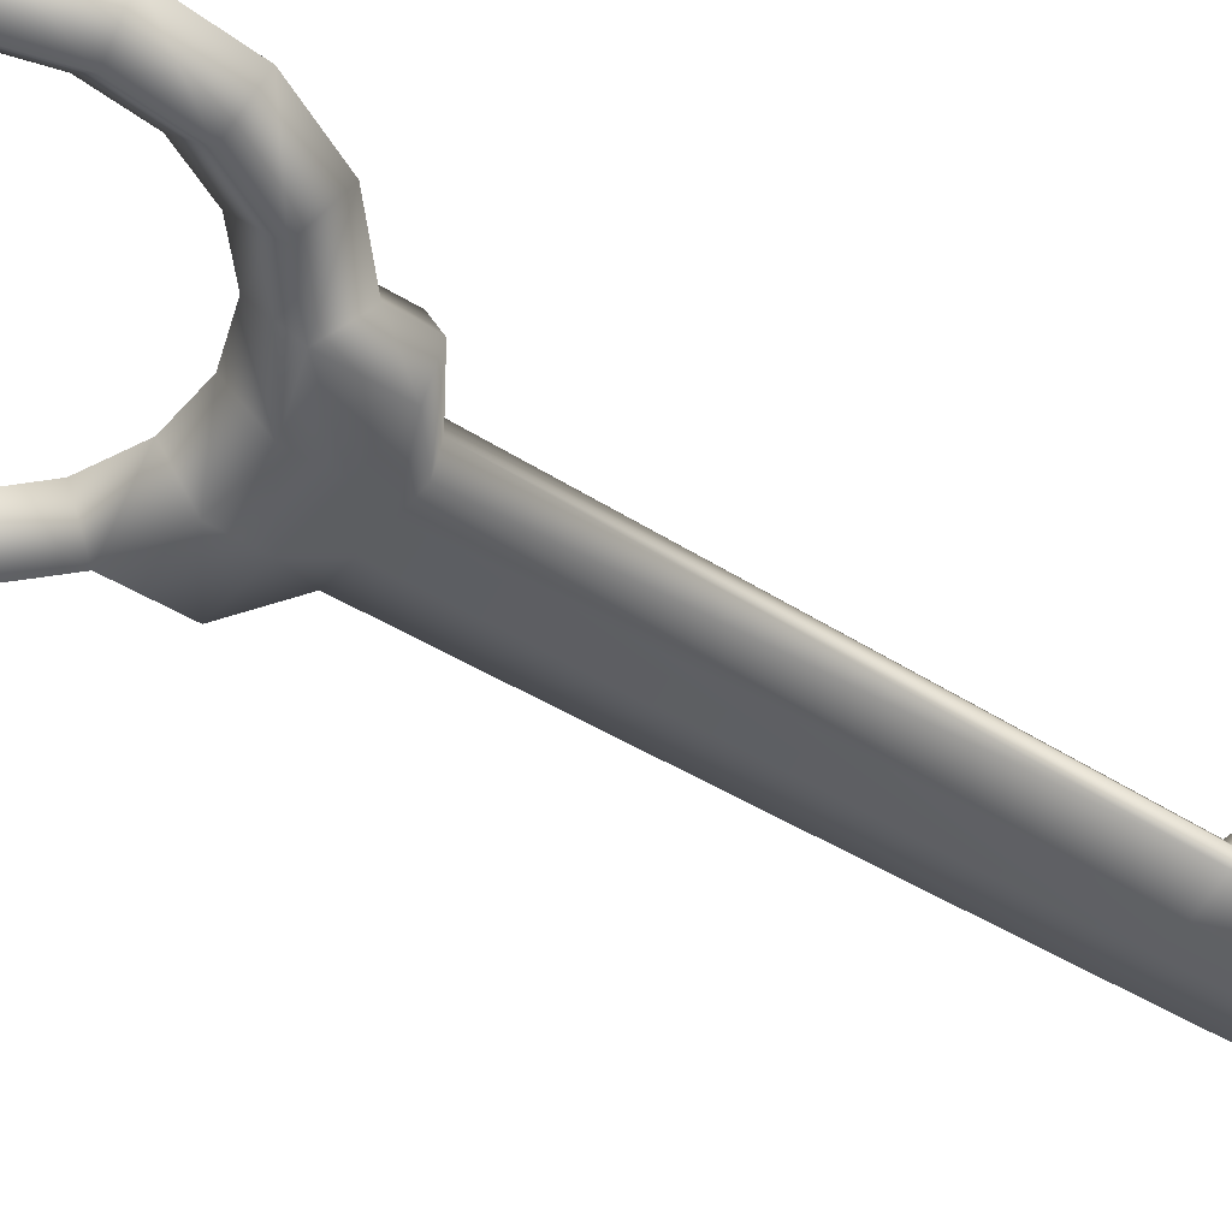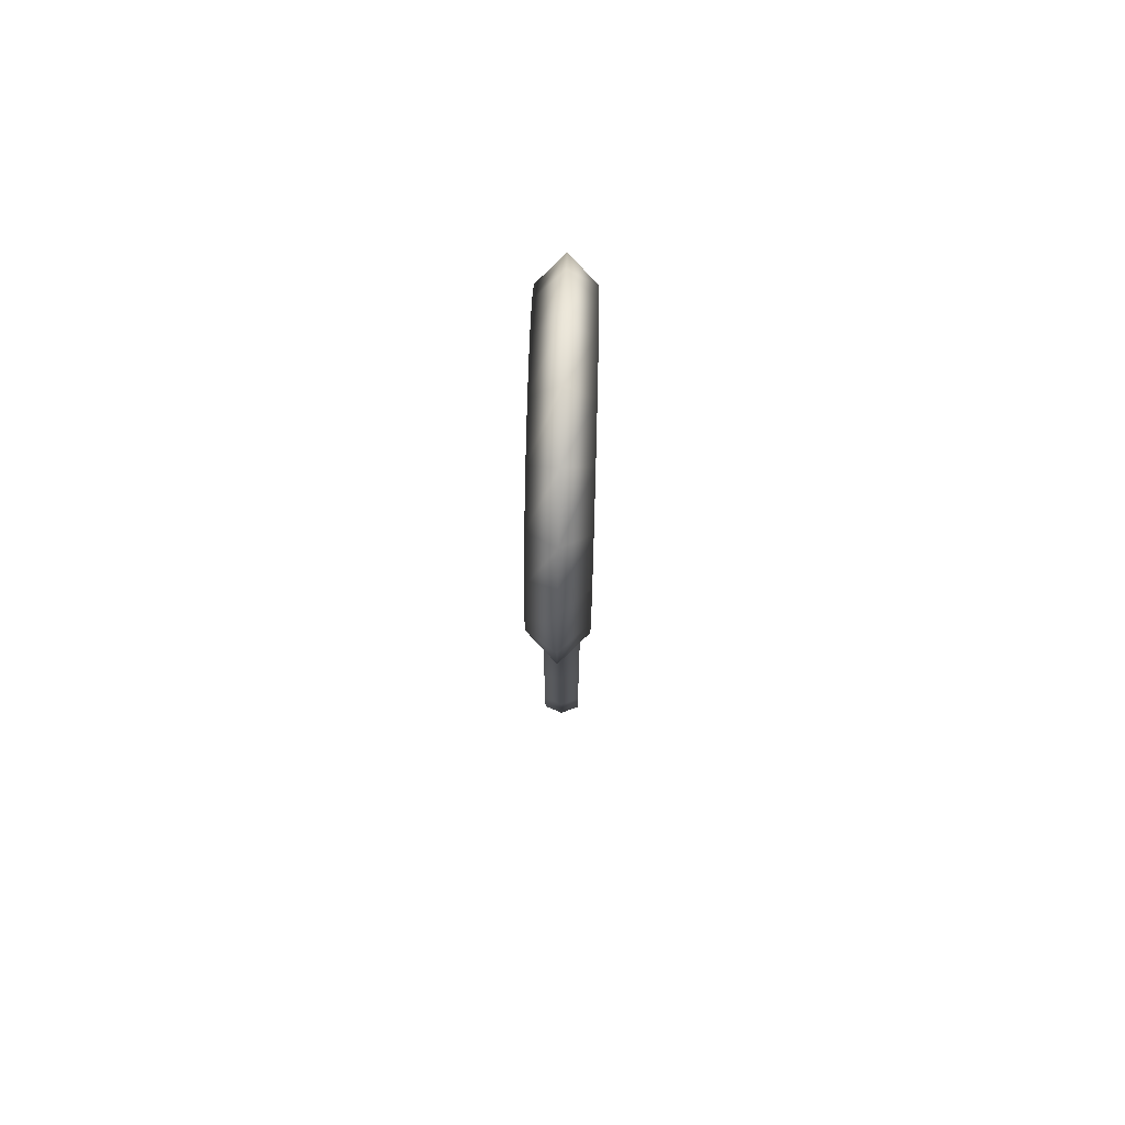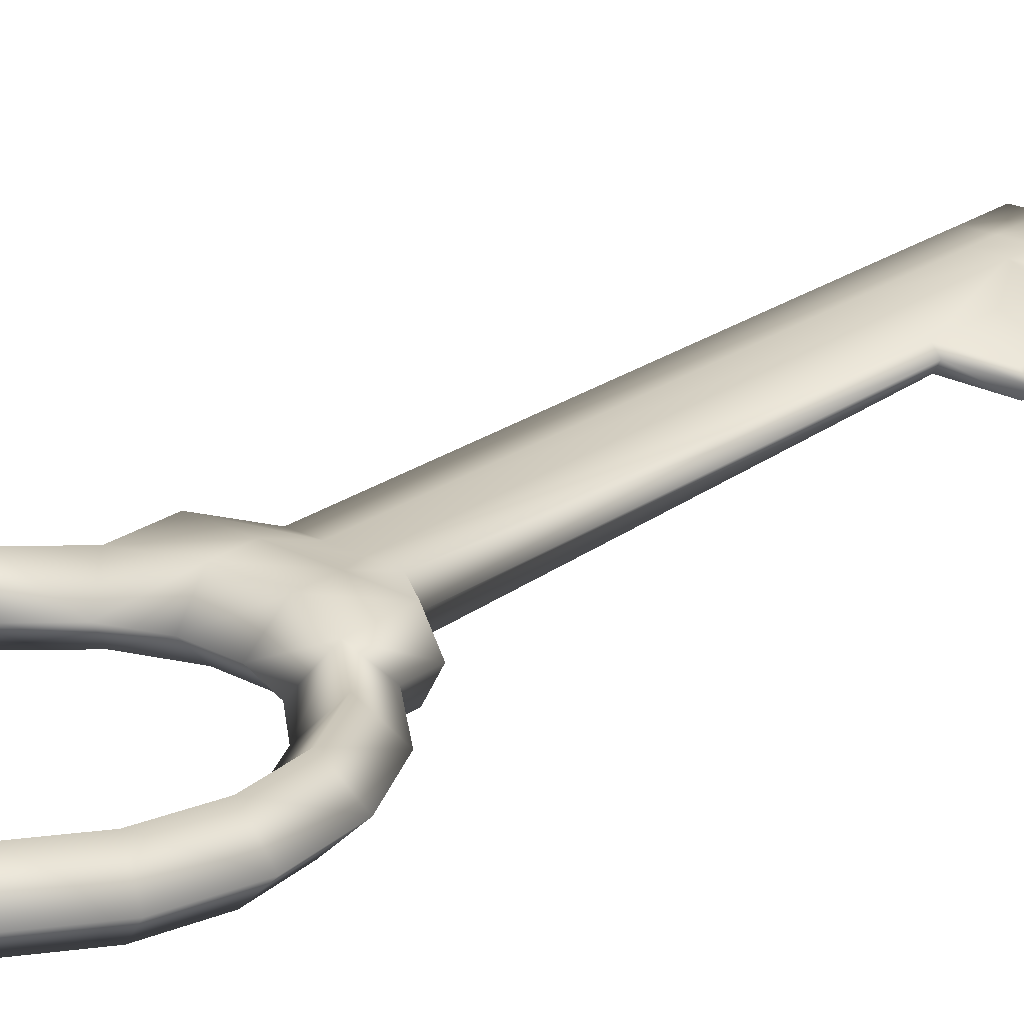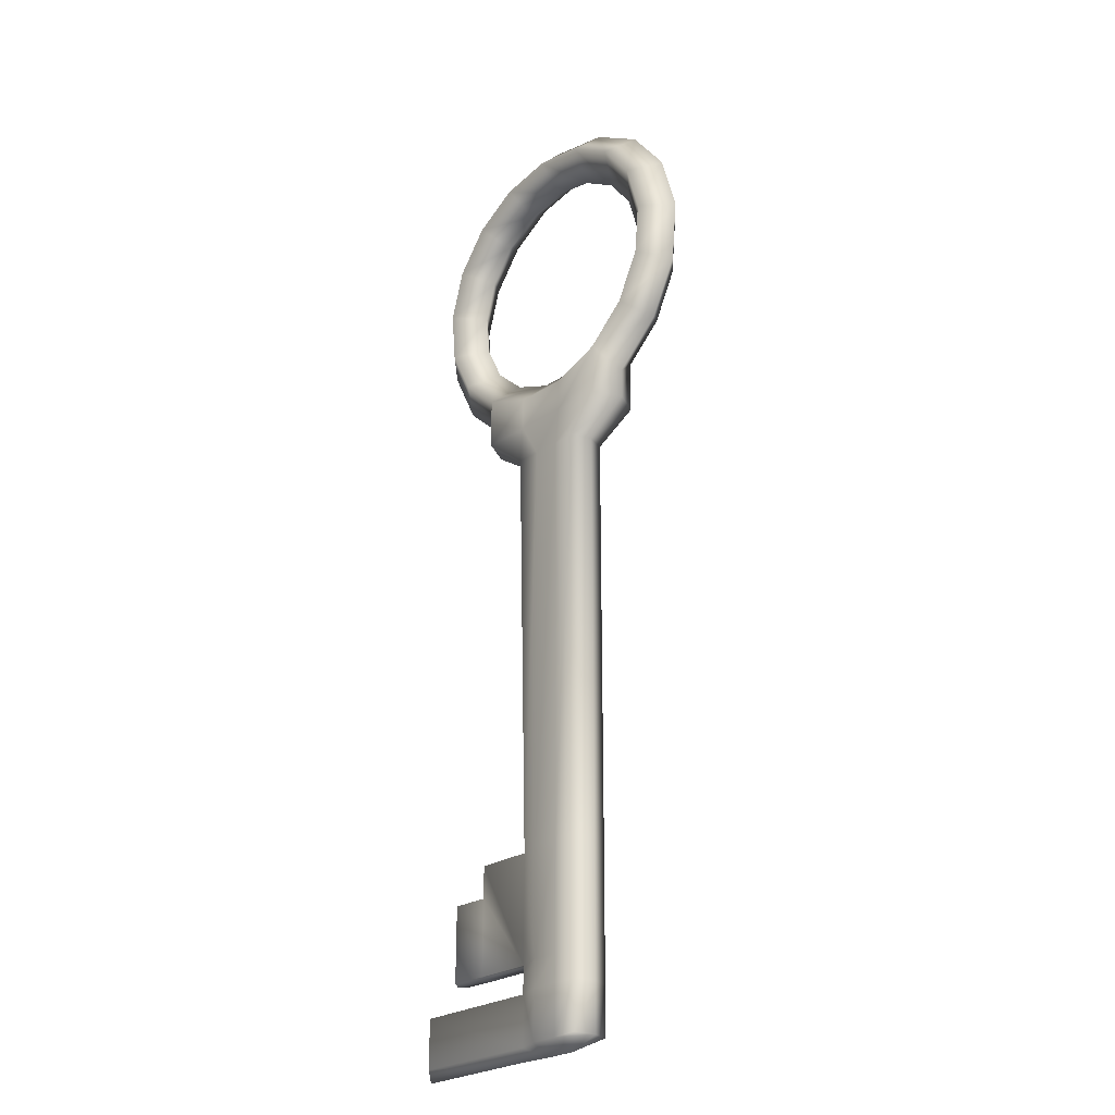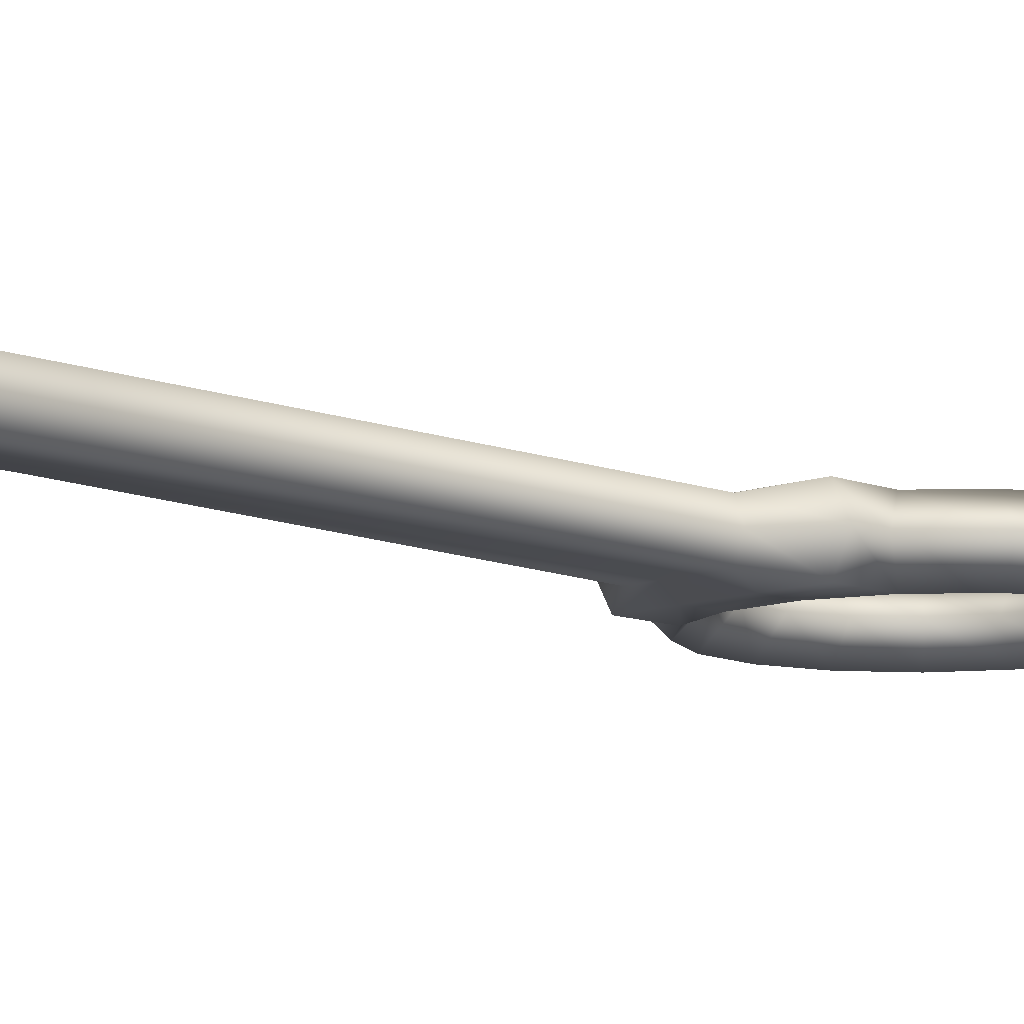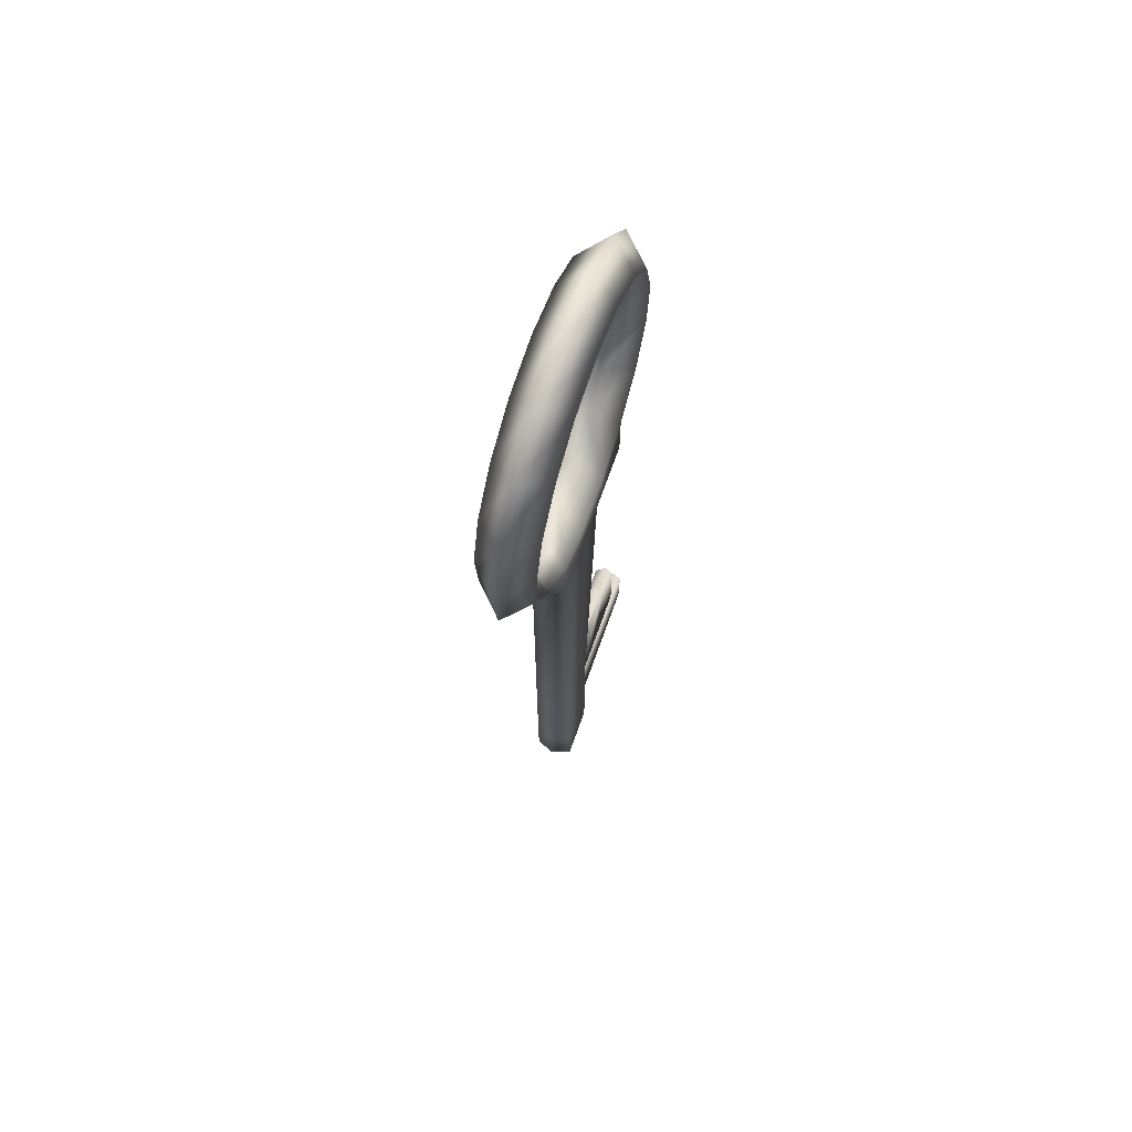
<metadata>
{"format":"obj","ext":"obj","renderer":"f3d","projection":"perspective","resolution":1024,"background":"white","views":[{"elev":-43.1,"azim":53.3,"up":"+Y"},{"elev":73.8,"azim":-88.5,"up":"+Z"},{"elev":24.1,"azim":41.0,"up":"+Y"},{"elev":-26.0,"azim":-133.3,"up":"+Z"},{"elev":-10.3,"azim":-135.0,"up":"+Y"},{"elev":68.2,"azim":-70.6,"up":"+Z"}]}
</metadata>
<code>
v 1.563 -4.065 59.05
v 8.366 -4.065 57.78
v 14.25 -4.065 54.14
v 18.42 -4.065 48.62
v 20.31 -4.065 41.96
v 19.68 -4.065 35.07
v 16.59 -4.065 28.87
v 24.16 -1.732 -64.57
v 3.405 -3.075 -64.68
v -0.1053 -3.075 -64.68
v -3.378 -3.075 -64.54
v -13.46 -4.065 28.87
v -16.55 -4.065 35.07
v -17.19 -4.065 41.96
v -15.29 -4.065 48.62
v -11.12 -4.065 54.14
v -5.24 -4.065 57.78
v 1.563 -0.5498 62.57
v 9.636 -0.5498 61.06
v 16.62 -0.5498 56.74
v 21.57 -0.5498 50.18
v 23.81 -0.5498 42.28
v 23.06 -0.5498 34.11
v 19.4 -0.5498 26.75
v 24.74 -0.5496 -65.94
v 3.732 -0.5498 -66.06
v -0.4325 -0.5498 -66.06
v -4.316 -0.5498 -64.65
v -16.27 -0.5498 26.75
v -19.93 -0.5498 34.11
v -20.69 -0.5498 42.28
v -18.44 -0.5498 50.18
v -13.49 -0.5498 56.74
v -6.51 -0.5498 61.06
v 1.563 2.965 59.05
v 8.366 2.965 57.78
v 14.25 2.965 54.14
v 18.42 2.965 48.62
v 20.31 2.965 41.96
v 19.68 2.965 35.07
v 16.59 2.965 28.87
v 23.85 0.6771 -64.57
v 3.405 1.976 -64.68
v -0.1053 1.976 -64.68
v -3.378 1.976 -64.54
v -13.46 2.965 28.87
v -16.55 2.965 35.07
v -17.19 2.965 41.96
v -15.29 2.965 48.62
v -11.12 2.965 54.14
v -5.24 2.965 57.78
v 1.563 -0.5498 55.54
v 7.096 -0.5498 54.5
v 11.88 -0.5498 51.54
v 15.27 -0.5498 47.05
v 16.81 -0.5498 41.64
v 16.3 -0.5498 36.03
v 13.79 -0.5498 30.99
v 9.626 -0.5498 27.2
v 4.377 -0.5498 25.17
v -1.251 -0.5498 25.17
v -6.5 -0.5498 27.2
v -10.66 -0.5498 30.99
v -13.17 -0.5498 36.03
v -13.69 -0.5498 41.64
v -12.15 -0.5498 47.05
v -8.755 -0.5498 51.54
v -3.97 -0.5498 54.5
v 5.023 2.965 21.71
v 11.48 2.965 24.21
v 13.33 -0.5498 21.22
v 11.48 -4.065 24.21
v 5.023 -4.065 21.71
v -1.897 -4.065 21.71
v -8.35 -4.065 24.21
v -10.2 -0.5498 21.22
v -8.35 2.965 24.21
v -1.897 2.965 21.71
v 5.023 2.965 17.3
v 11.48 2.965 17.42
v 13.33 -0.5498 17.27
v 11.48 -4.065 17.42
v 5.023 -4.065 17.3
v -1.897 -4.065 17.3
v -8.35 -4.065 17.42
v -10.2 -0.5498 17.27
v -8.35 2.965 17.42
v -1.897 2.965 17.3
v 7.53 -0.5498 13.32
v 6.591 -3.075 13.42
v 3.318 -3.075 13.33
v -0.192 -3.075 13.33
v -3.464 -3.075 13.42
v -4.403 -0.5498 13.32
v -3.464 1.976 13.42
v -0.192 1.976 13.33
v 3.318 1.976 13.33
v 6.591 1.976 13.42
v 14.99 -0.5498 -40.94
v 14.41 -1.732 -40.83
v 3.318 -3.075 -40.93
v -0.192 -3.075 -40.93
v -3.464 -3.075 -40.84
v -4.403 -0.5498 -40.95
v -3.464 1.976 -40.84
v -0.192 1.976 -40.93
v 3.318 1.976 -40.93
v 14.1 0.6769 -40.83
v 20.04 -0.5492 -54.81
v 19.46 -1.731 -54.7
v 3.347 -3.075 -54.88
v -0.1629 -3.075 -54.88
v -3.436 -3.075 -54.79
v -4.374 -0.5498 -54.9
v -3.436 1.976 -54.79
v -0.1629 1.976 -54.88
v 3.347 1.976 -54.88
v 19.15 0.6775 -54.7
v 24.72 -0.5496 -58.38
v 24.14 -1.732 -58.27
v 3.376 -3.075 -58.38
v -0.1337 -3.075 -58.38
v -3.407 -3.075 -58.29
v -4.345 -0.5498 -58.39
v -3.407 1.976 -58.29
v -0.1337 1.976 -58.38
v 3.376 1.976 -58.38
v 23.82 0.6771 -58.27
v 7.587 -0.5498 -58.39
v 7.007 -1.732 -58.29
v 7.036 -1.732 -64.59
v 7.616 -0.5498 -65.96
v 6.722 0.677 -64.59
v 6.693 0.677 -58.29
v 6.664 0.677 -54.79
v 6.635 0.677 -40.84
v 7.53 -0.5498 -40.95
v 6.949 -1.732 -40.84
v 6.978 -1.732 -54.79
v 7.558 -0.5498 -54.9
v 19.13 0.6775 -44.9
v 20.02 -0.5492 -44.98
v 19.44 -1.731 -44.92
v 15 -0.5498 -45.06
v 14.42 -1.732 -45
v 14.44 -1.732 -54.78
v 15.02 -0.5498 -54.89
v 14.13 0.6769 -54.78
v 14.11 0.6769 -44.99
g
f 2 18 1
f 2 19 18
f 3 19 2
f 3 20 19
f 4 20 3
f 4 21 20
f 5 21 4
f 5 22 21
f 6 22 5
f 6 23 22
f 7 23 6
f 7 24 23
f 8 119 120
f 8 25 119
f 25 131 132
f 25 8 131
f 10 26 9
f 10 27 26
f 11 27 10
f 11 28 27
f 28 123 124
f 28 11 123
f 13 29 12
f 13 30 29
f 14 30 13
f 14 31 30
f 15 31 14
f 15 32 31
f 16 32 15
f 16 33 32
f 17 33 16
f 17 34 33
f 1 34 17
f 1 18 34
f 19 35 18
f 19 36 35
f 20 36 19
f 20 37 36
f 21 37 20
f 21 38 37
f 22 38 21
f 22 39 38
f 23 39 22
f 23 40 39
f 24 40 23
f 24 41 40
f 25 128 119
f 25 42 128
f 42 132 133
f 42 25 132
f 27 43 26
f 27 44 43
f 28 44 27
f 28 45 44
f 45 124 125
f 45 28 124
f 30 46 29
f 30 47 46
f 31 47 30
f 31 48 47
f 32 48 31
f 32 49 48
f 33 49 32
f 33 50 49
f 34 50 33
f 34 51 50
f 18 51 34
f 18 35 51
f 36 52 35
f 36 53 52
f 37 53 36
f 37 54 53
f 38 54 37
f 38 55 54
f 39 55 38
f 39 56 55
f 40 56 39
f 40 57 56
f 41 57 40
f 41 58 57
f 70 58 41
f 70 59 58
f 128 133 134
f 128 42 133
f 43 126 127
f 43 44 126
f 44 125 126
f 44 45 125
f 46 62 77
f 46 63 62
f 47 63 46
f 47 64 63
f 48 64 47
f 48 65 64
f 49 65 48
f 49 66 65
f 50 66 49
f 50 67 66
f 51 67 50
f 51 68 67
f 35 68 51
f 35 52 68
f 53 1 52
f 53 2 1
f 54 2 53
f 54 3 2
f 55 3 54
f 55 4 3
f 56 4 55
f 56 5 4
f 57 5 56
f 57 6 5
f 58 6 57
f 58 7 6
f 59 7 58
f 59 72 7
f 8 130 131
f 8 120 130
f 10 121 122
f 10 9 121
f 11 122 123
f 11 10 122
f 63 75 62
f 63 12 75
f 64 12 63
f 64 13 12
f 65 13 64
f 65 14 13
f 66 14 65
f 66 15 14
f 67 15 66
f 67 16 15
f 68 16 67
f 68 17 16
f 52 17 68
f 52 1 17
f 60 70 69
f 60 59 70
f 41 71 70
f 41 24 71
f 24 72 71
f 24 7 72
f 59 73 72
f 59 60 73
f 60 74 73
f 60 61 74
f 61 75 74
f 61 62 75
f 12 76 75
f 12 29 76
f 29 77 76
f 29 46 77
f 62 78 77
f 62 61 78
f 61 69 78
f 61 60 69
f 69 80 79
f 69 70 80
f 70 81 80
f 70 71 81
f 71 82 81
f 71 72 82
f 72 83 82
f 72 73 83
f 73 84 83
f 73 74 84
f 74 85 84
f 74 75 85
f 75 86 85
f 75 76 86
f 76 87 86
f 76 77 87
f 77 88 87
f 77 78 88
f 78 79 88
f 78 69 79
f 81 90 89
f 81 82 90
f 82 91 90
f 82 83 91
f 83 92 91
f 83 84 92
f 84 93 92
f 84 85 93
f 85 94 93
f 85 86 94
f 86 95 94
f 86 87 95
f 87 96 95
f 87 88 96
f 88 97 96
f 88 79 97
f 79 98 97
f 79 80 98
f 80 89 98
f 80 81 89
f 100 137 138
f 100 99 137
f 90 101 138
f 90 91 101
f 91 102 101
f 91 92 102
f 92 103 102
f 92 93 103
f 93 104 103
f 93 94 104
f 94 105 104
f 94 95 105
f 95 106 105
f 95 96 106
f 96 107 106
f 96 97 107
f 97 136 107
f 97 98 136
f 99 136 137
f 99 108 136
f 110 142 143
f 110 109 142
f 110 145 146
f 110 143 145
f 101 112 111
f 101 102 112
f 102 113 112
f 102 103 113
f 103 114 113
f 103 104 114
f 104 115 114
f 104 105 115
f 105 116 115
f 105 106 116
f 106 117 116
f 106 107 117
f 141 148 149
f 141 118 148
f 109 141 142
f 109 118 141
f 120 129 130
f 120 119 129
f 139 121 130
f 139 111 121
f 111 122 121
f 111 112 122
f 112 123 122
f 112 113 123
f 113 124 123
f 113 114 124
f 114 125 124
f 114 115 125
f 115 126 125
f 115 116 126
f 116 127 126
f 116 117 127
f 117 134 127
f 117 135 134
f 119 134 129
f 119 128 134
f 109 146 147
f 109 110 146
f 121 131 130
f 121 9 131
f 9 132 131
f 9 26 132
f 26 133 132
f 26 43 133
f 43 134 133
f 43 127 134
f 118 147 148
f 118 109 147
f 117 136 135
f 117 107 136
f 98 137 136
f 98 89 137
f 89 138 137
f 89 90 138
f 101 139 138
f 101 111 139
f 130 140 139
f 130 129 140
f 129 135 140
f 129 134 135
f 142 149 144
f 142 141 149
f 143 144 145
f 143 142 144
f 99 145 144
f 99 100 145
f 100 146 145
f 100 139 146
f 100 138 139
f 139 147 146
f 139 140 147
f 140 148 147
f 140 135 148
f 135 149 148
f 135 108 149
f 135 136 108
f 108 144 149
f 108 99 144

</code>
